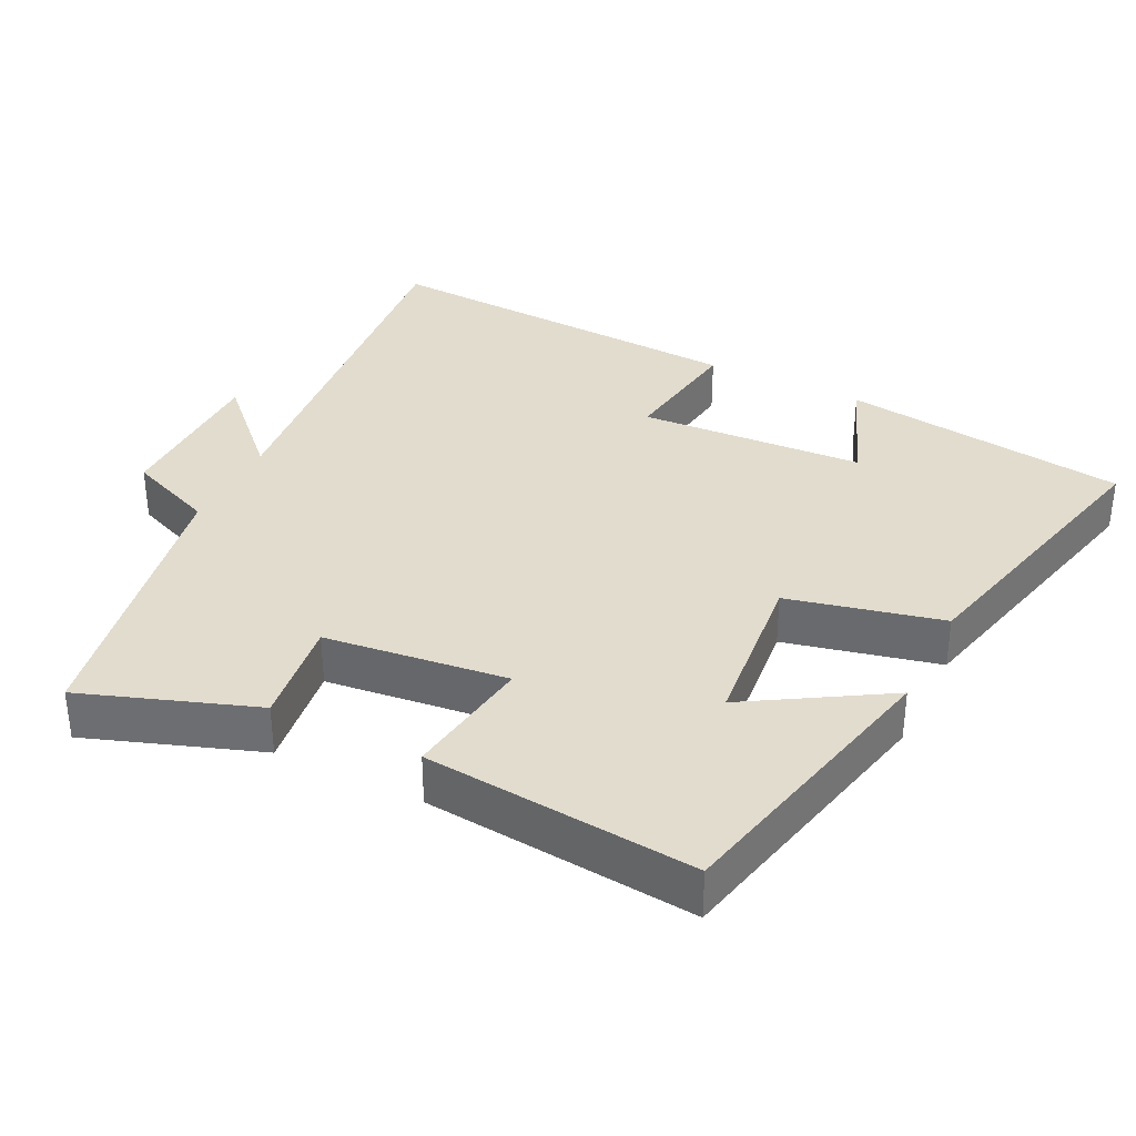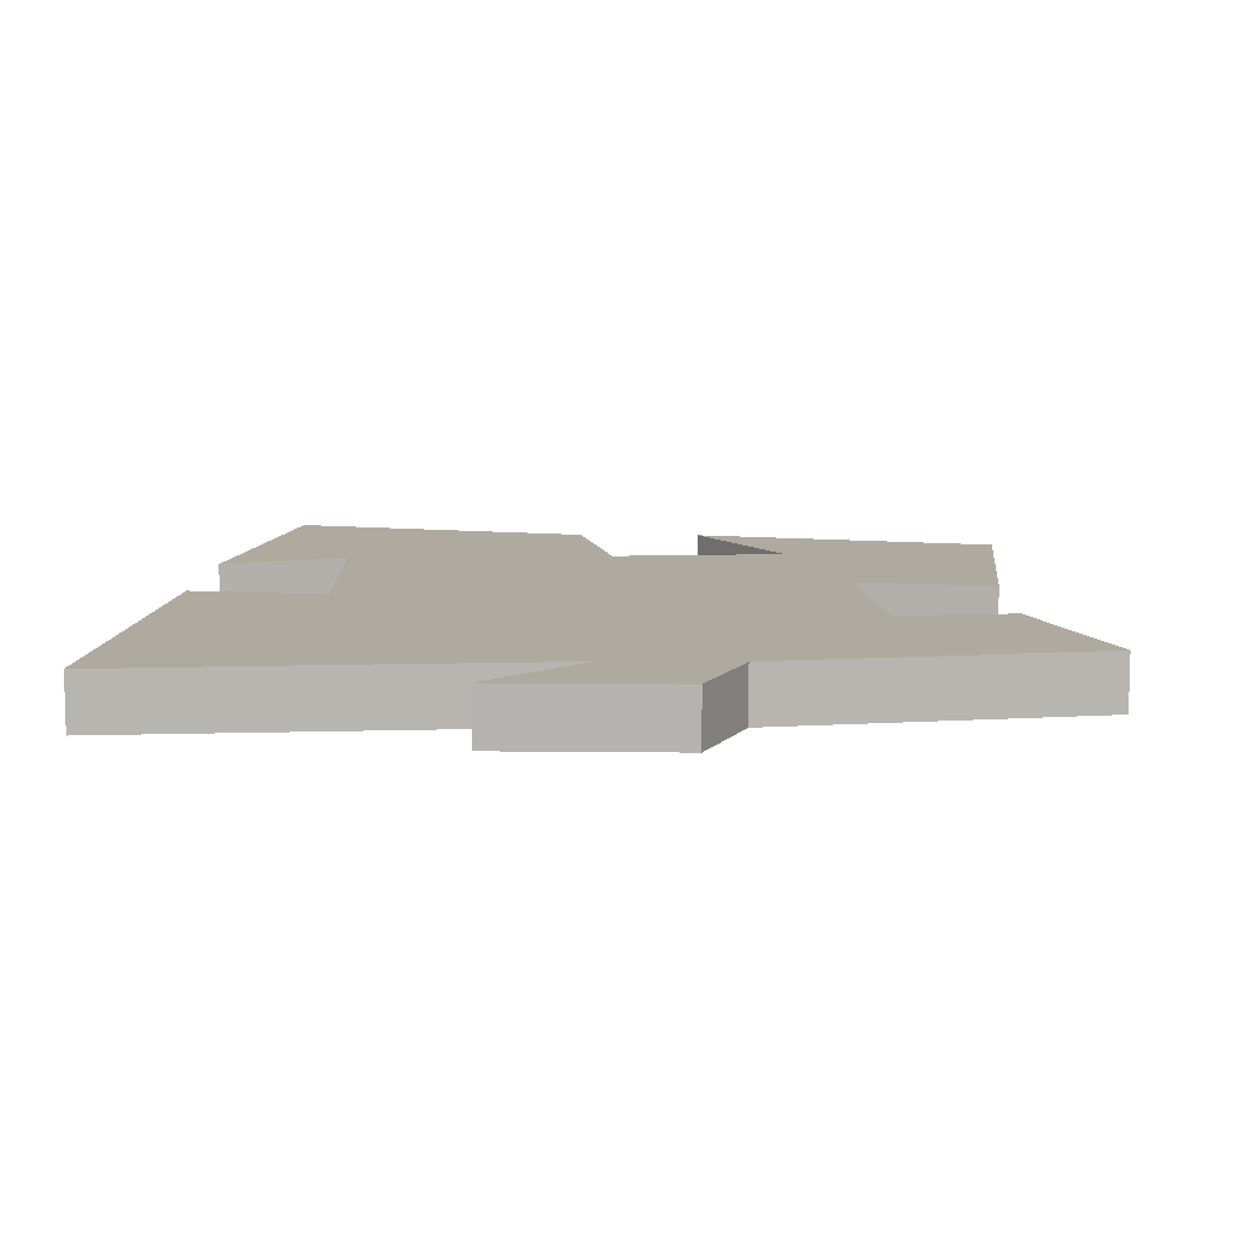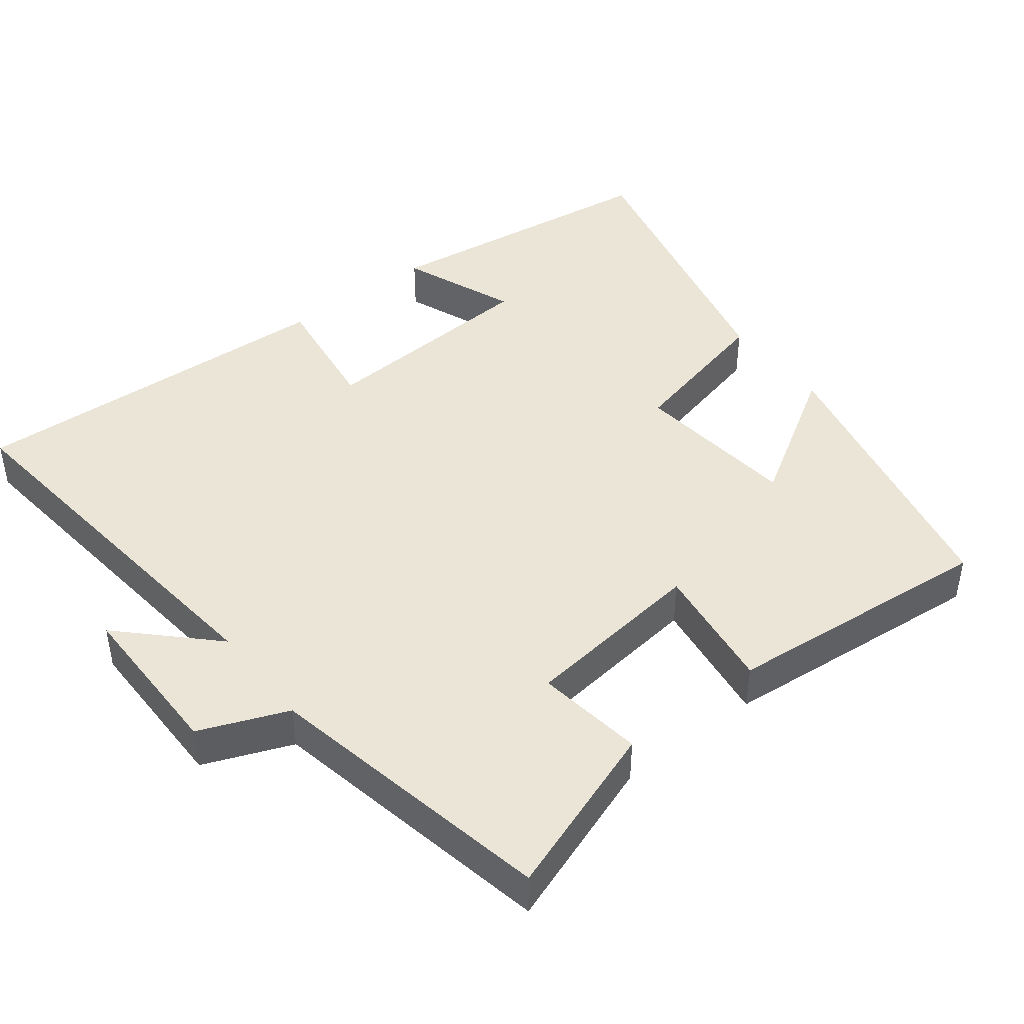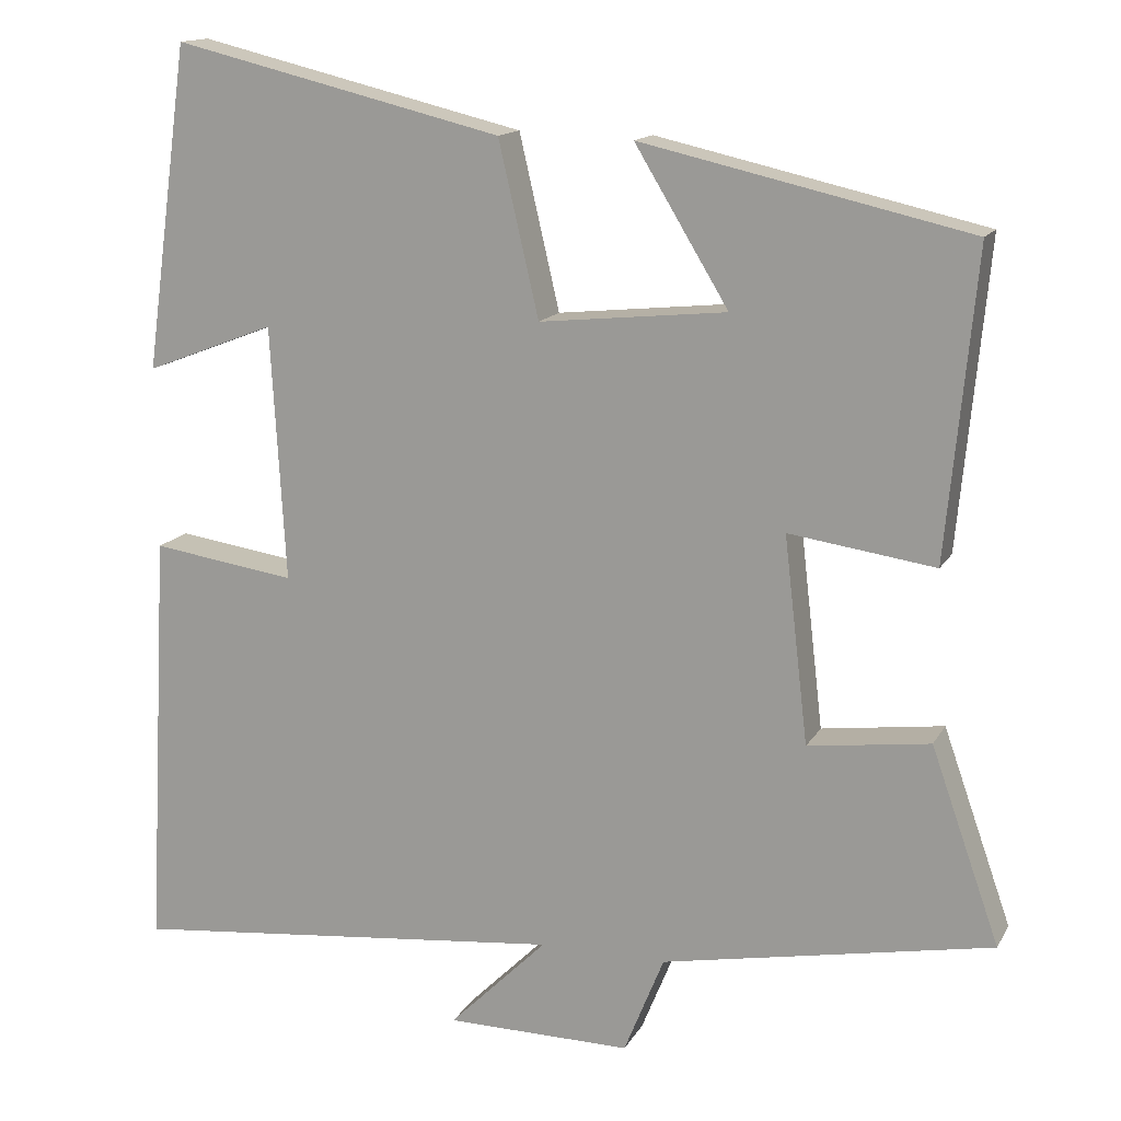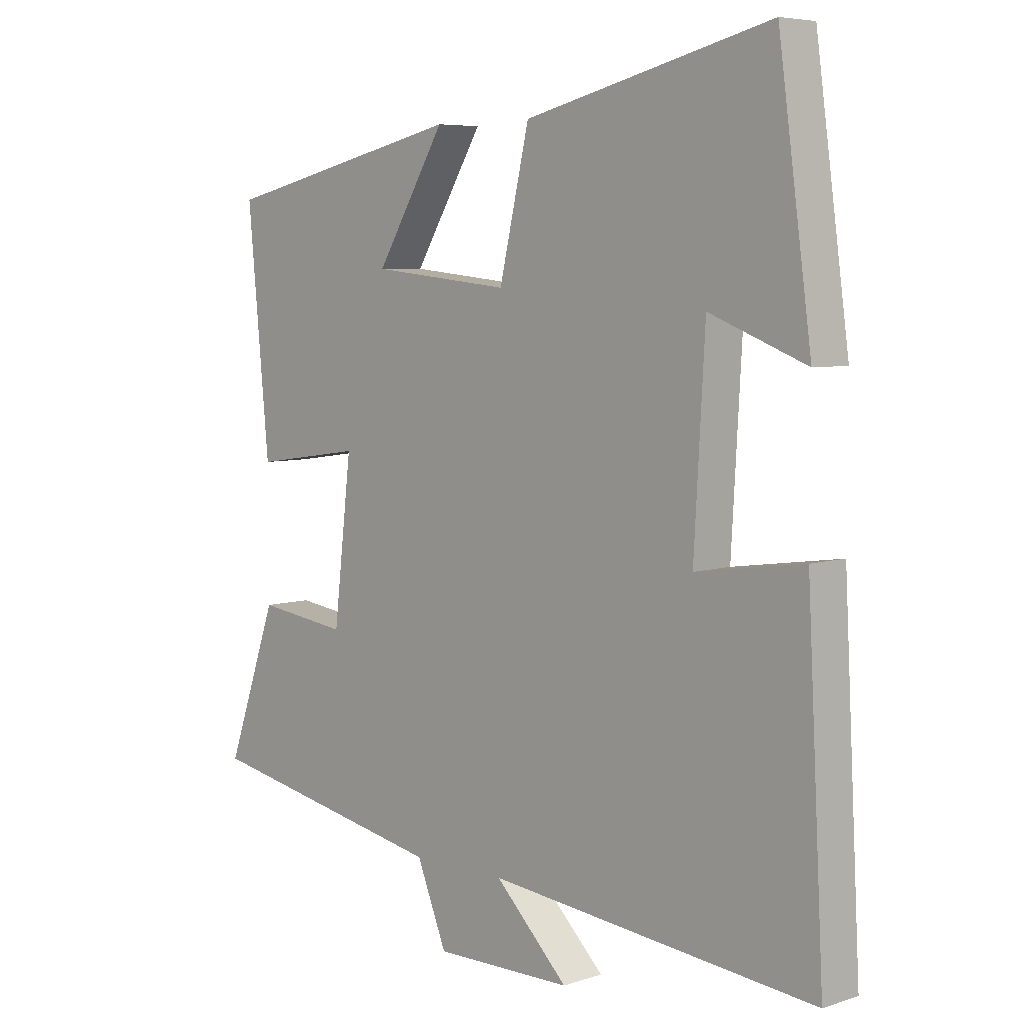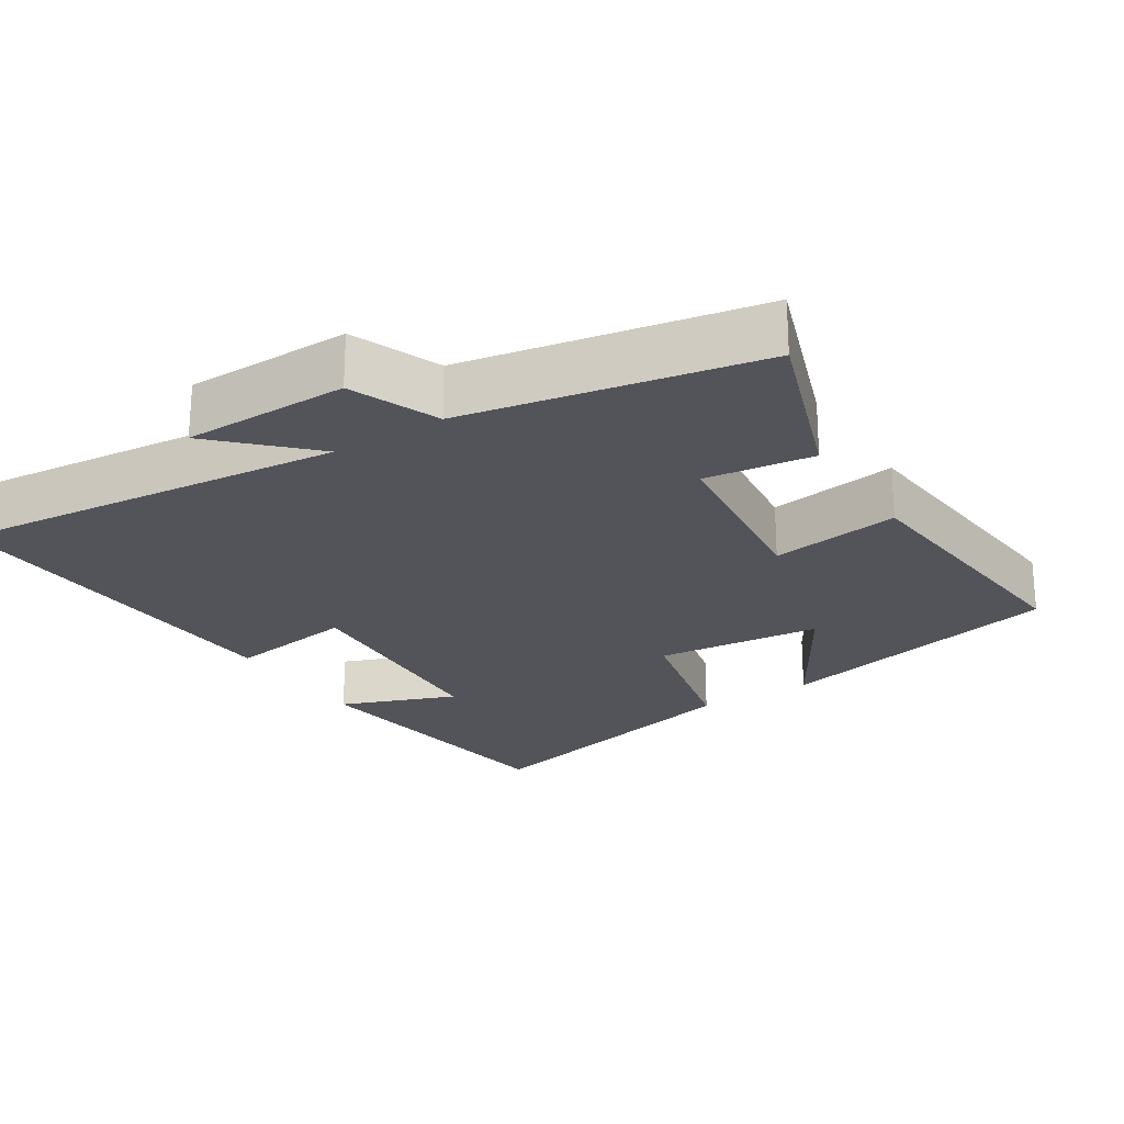
<metadata>
{"format":"obj","ext":"obj","renderer":"f3d","projection":"perspective","resolution":1024,"background":"white","views":[{"elev":34.7,"azim":-63.7,"up":"+Y"},{"elev":9.4,"azim":-178.7,"up":"+Y"},{"elev":44.0,"azim":-128.1,"up":"+Y"},{"elev":14.5,"azim":-160.0,"up":"+Z"},{"elev":5.9,"azim":45.5,"up":"+Z"},{"elev":-23.7,"azim":-147.5,"up":"+Y"}]}
</metadata>
<code>
v -0.536 0.07 0.408
v -0.13 0.07 0.5
v -0.246 0.07 0.309
v -0.014 0.07 0.285
v 0.036 0.07 0.5
v 0.445 0.07 0.599
v 0.5 0.07 0.197
v 0.339 0.07 0.259
v 0.321 0.07 -0.057
v 0.5 0.07 -0.031
v 0.528 0.07 -0.556
v -0.018 0.07 -0.5
v 0.104 0.07 -0.621
v -0.126 0.07 -0.623
v -0.176 0.07 -0.5
v -0.585 0.07 -0.422
v -0.5 0.07 -0.181
v -0.349 0.07 -0.201
v -0.319 0.07 0.055
v -0.5 0.07 0.029
v -0.536 0 0.408
v -0.13 0 0.5
v -0.246 0 0.309
v -0.014 0 0.285
v 0.036 0 0.5
v 0.445 0 0.599
v 0.5 0 0.197
v 0.339 0 0.259
v 0.321 0 -0.057
v 0.5 0 -0.031
v 0.528 0 -0.556
v -0.018 0 -0.5
v 0.104 0 -0.621
v -0.126 0 -0.623
v -0.176 0 -0.5
v -0.585 0 -0.422
v -0.5 0 -0.181
v -0.349 0 -0.201
v -0.319 0 0.055
v -0.5 0 0.029
f 19 20 1
f 15 16 17 18
f 15 18 19
f 12 13 14 15
f 12 15 19
f 9 10 11 12
f 8 9 12 19
f 5 6 7 8
f 4 5 8
f 4 8 19
f 3 4 19
f 1 2 3
f 1 3 19
f 21 40 39
f 38 37 36 35
f 39 38 35
f 35 34 33 32
f 39 35 32
f 32 31 30 29
f 39 32 29 28
f 28 27 26 25
f 28 25 24
f 39 28 24
f 39 24 23
f 23 22 21
f 39 23 21
f 1 21 22 2
f 2 22 23 3
f 3 23 24 4
f 4 24 25 5
f 5 25 26 6
f 6 26 27 7
f 7 27 28 8
f 8 28 29 9
f 9 29 30 10
f 10 30 31 11
f 11 31 32 12
f 12 32 33 13
f 13 33 34 14
f 14 34 35 15
f 15 35 36 16
f 16 36 37 17
f 17 37 38 18
f 18 38 39 19
f 19 39 40 20
f 20 40 21 1

</code>
